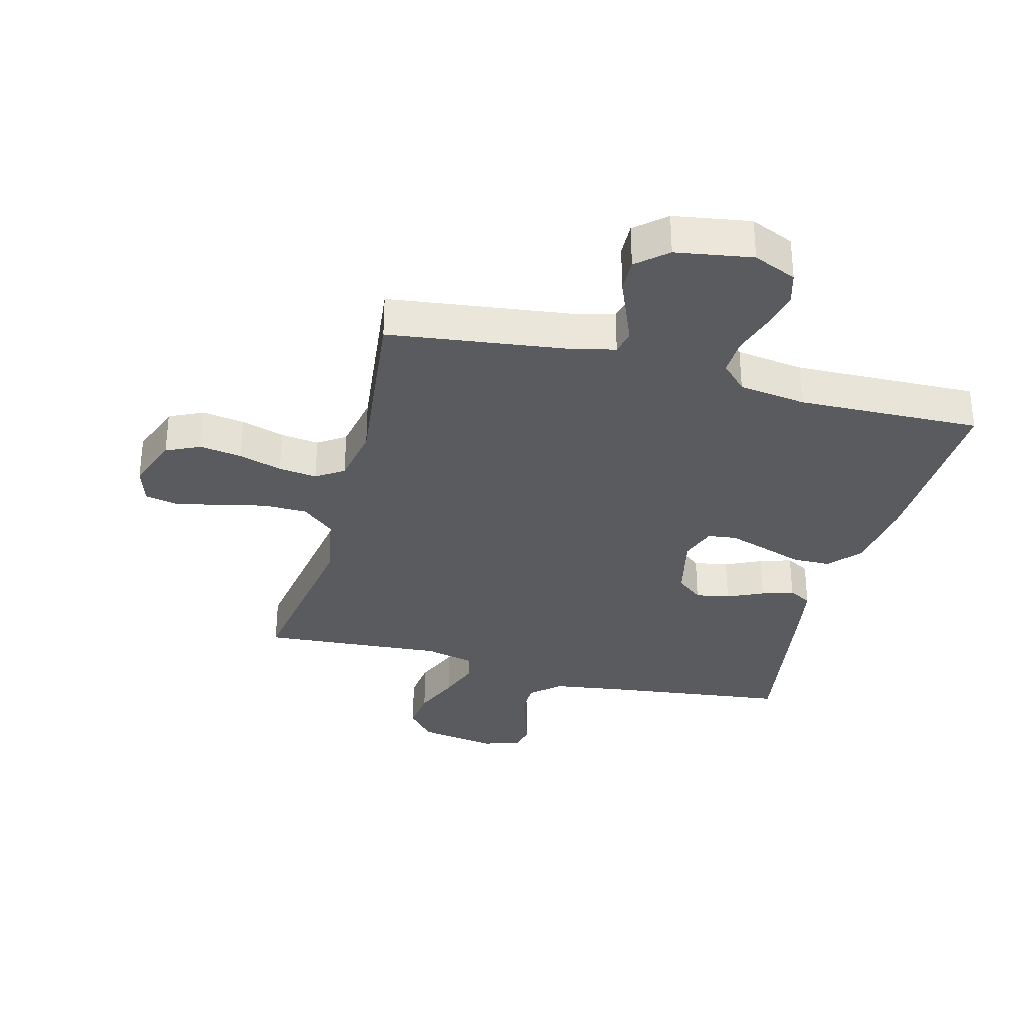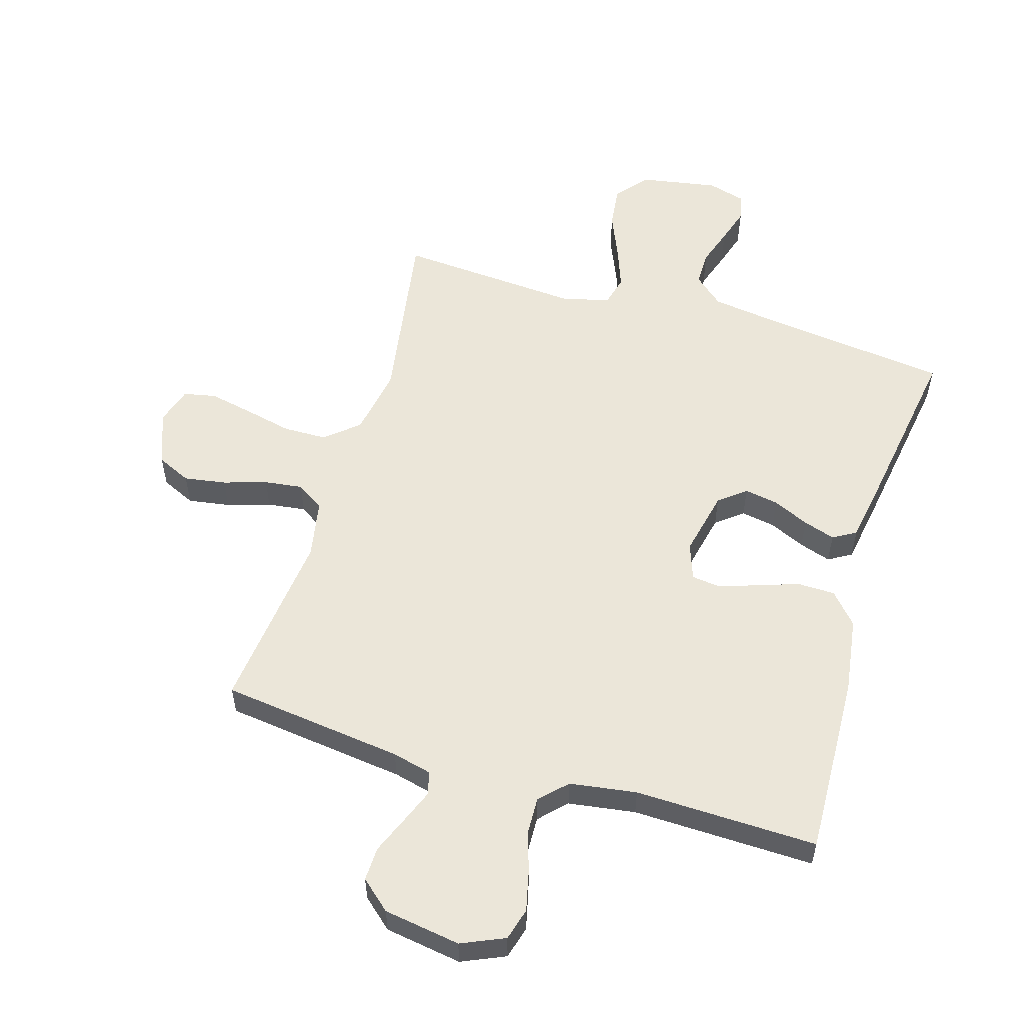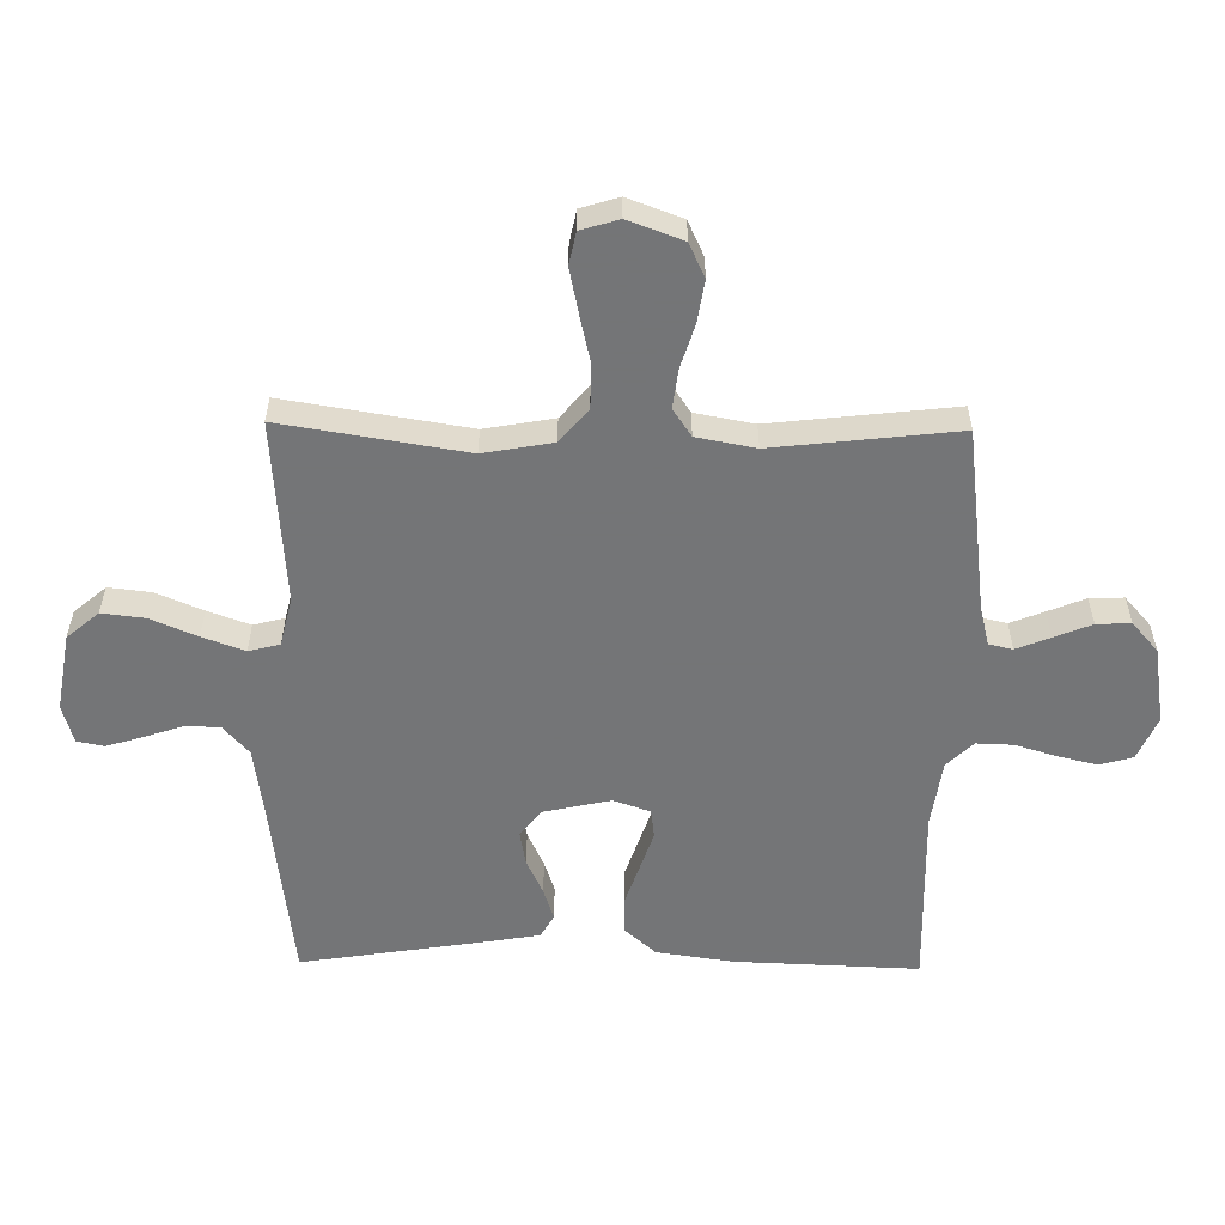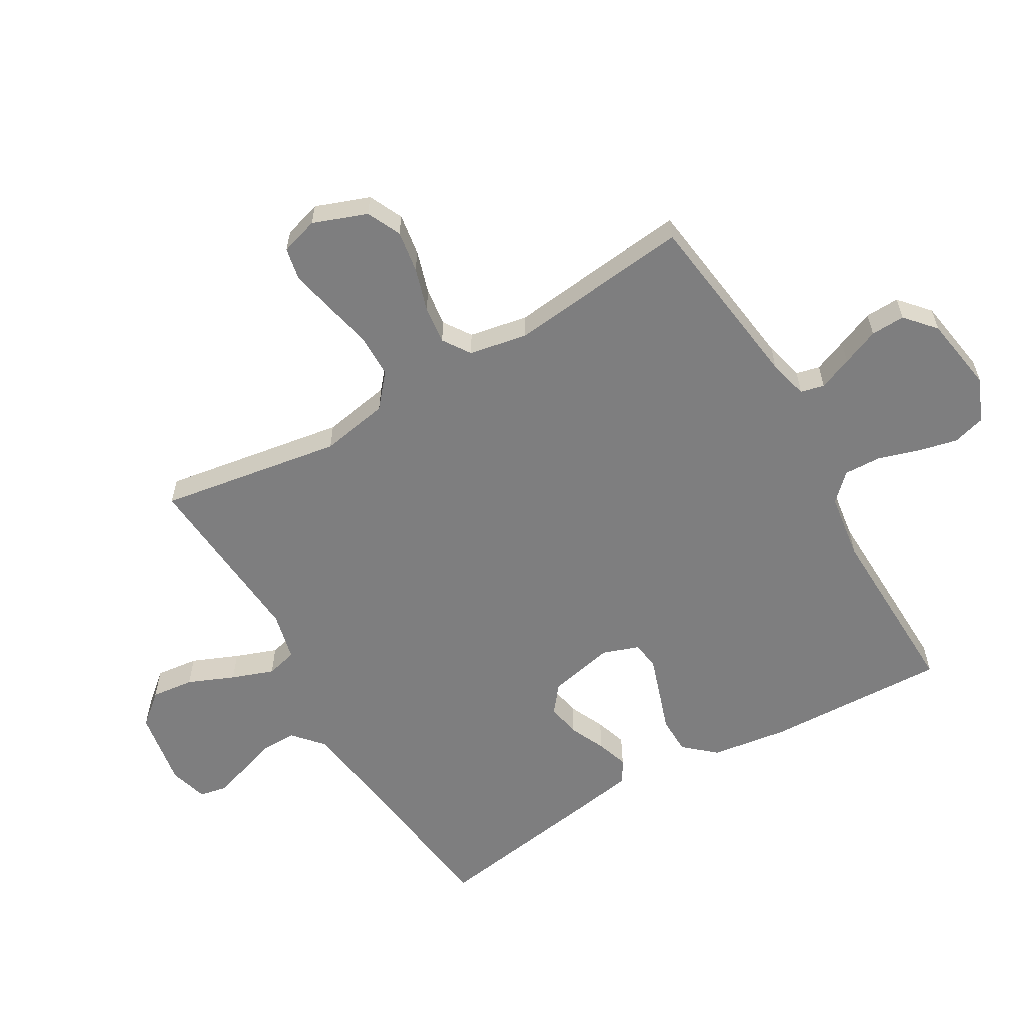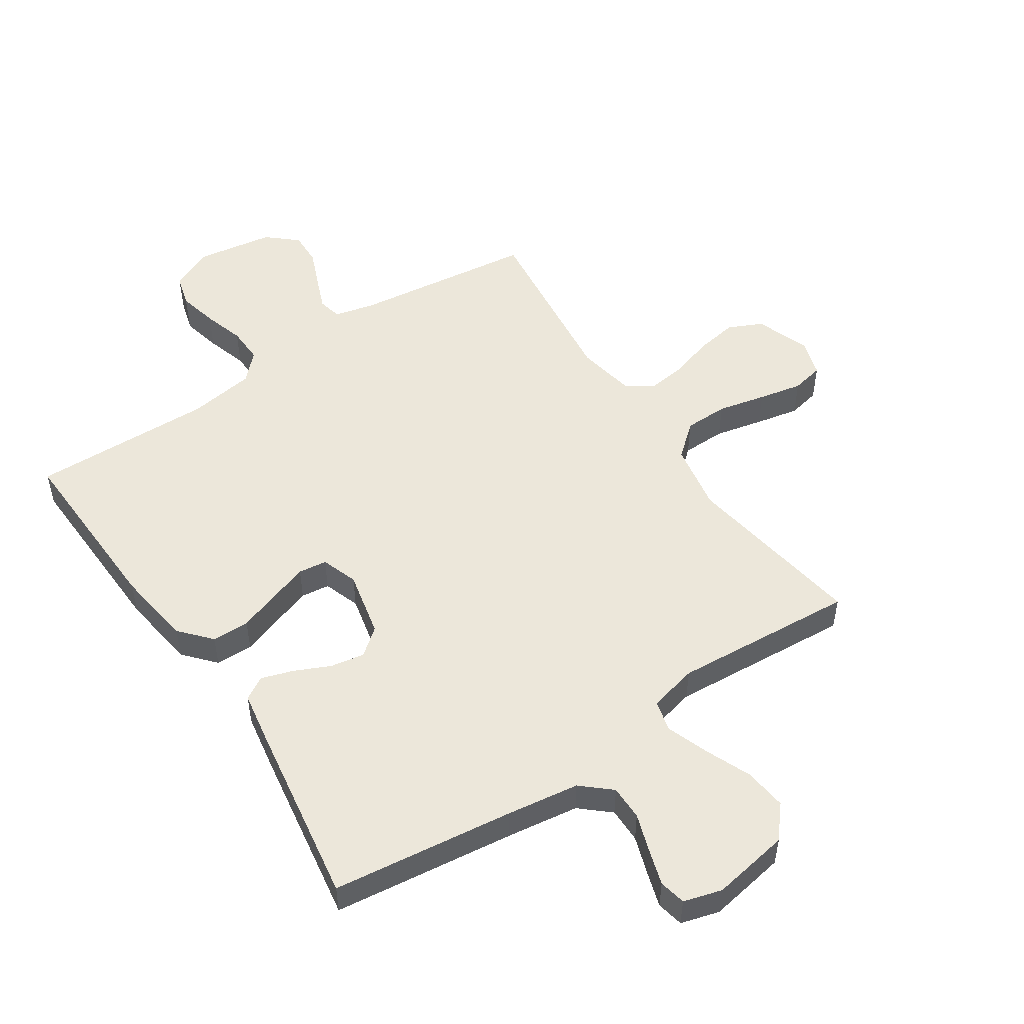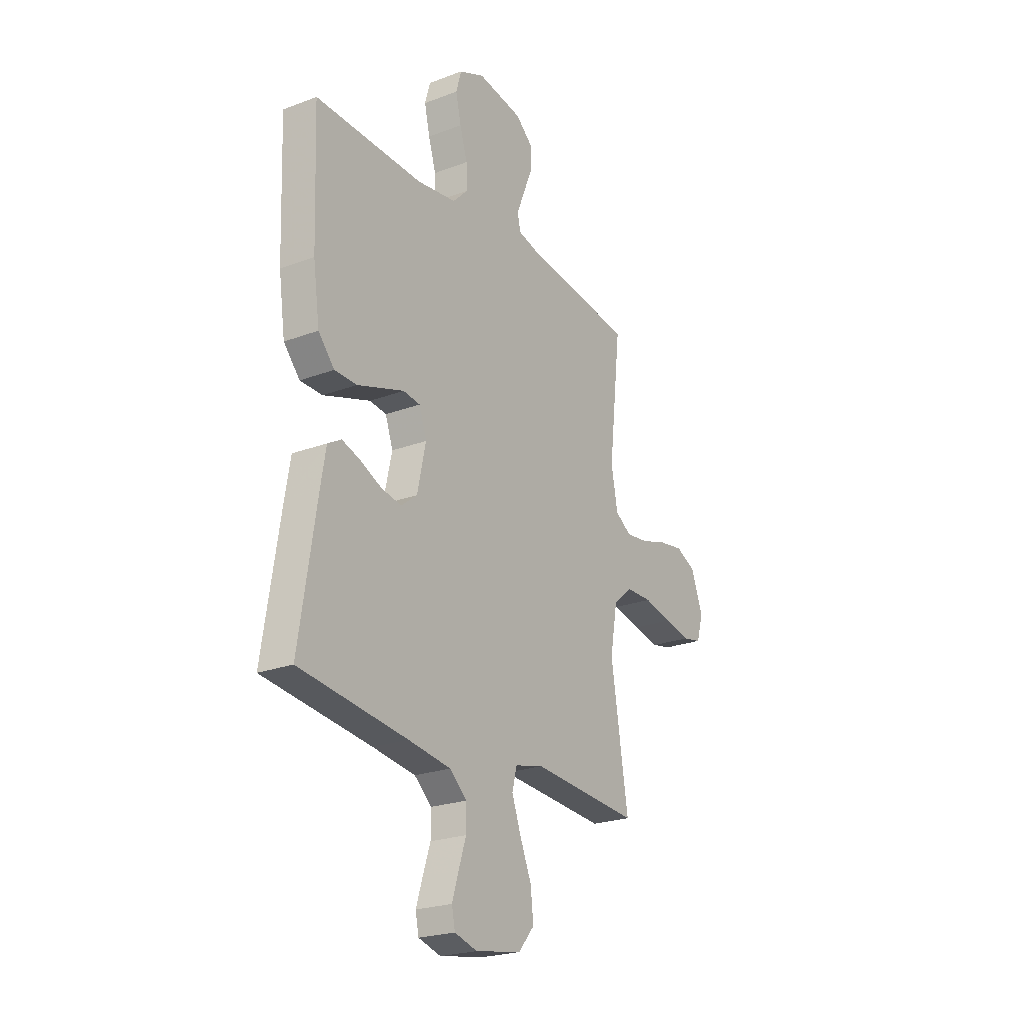
<metadata>
{"format":"obj","ext":"obj","renderer":"f3d","projection":"perspective","resolution":1024,"background":"white","views":[{"elev":-32.4,"azim":-14.6,"up":"+Y"},{"elev":55.4,"azim":16.6,"up":"+Y"},{"elev":-56.4,"azim":-90.8,"up":"+Y"},{"elev":-59.4,"azim":-59.7,"up":"+Y"},{"elev":51.5,"azim":146.3,"up":"+Y"},{"elev":-23.3,"azim":122.5,"up":"+Z"}]}
</metadata>
<code>
v -0.5 0.07 -0.5
v -0.452 0.07 -0.2
v -0.472 0.07 -0.087
v -0.526 0.07 -0.041
v -0.598 0.07 -0.04
v -0.677 0.07 -0.058
v -0.749 0.07 -0.073
v -0.802 0.07 -0.062
v -0.821 0.07 0
v -0.788 0.07 0.089
v -0.732 0.07 0.115
v -0.663 0.07 0.104
v -0.592 0.07 0.082
v -0.529 0.07 0.074
v -0.484 0.07 0.104
v -0.466 0.07 0.2
v -0.5 0.07 0.5
v -0.2 0.07 0.538
v -0.135 0.07 0.554
v -0.126 0.07 0.593
v -0.148 0.07 0.648
v -0.173 0.07 0.709
v -0.175 0.07 0.765
v -0.126 0.07 0.808
v 0 0.07 0.828
v 0.071 0.07 0.797
v 0.086 0.07 0.744
v 0.071 0.07 0.679
v 0.05 0.07 0.611
v 0.048 0.07 0.551
v 0.09 0.07 0.508
v 0.2 0.07 0.492
v 0.5 0.07 0.5
v 0.489 0.07 0.2
v 0.471 0.07 0.074
v 0.426 0.07 0.023
v 0.364 0.07 0.022
v 0.296 0.07 0.045
v 0.233 0.07 0.066
v 0.186 0.07 0.06
v 0.165 0.07 0
v 0.189 0.07 -0.109
v 0.233 0.07 -0.144
v 0.289 0.07 -0.134
v 0.348 0.07 -0.107
v 0.4 0.07 -0.09
v 0.438 0.07 -0.112
v 0.453 0.07 -0.2
v 0.5 0.07 -0.5
v 0.2 0.07 -0.537
v 0.081 0.07 -0.554
v 0.033 0.07 -0.596
v 0.033 0.07 -0.654
v 0.054 0.07 -0.717
v 0.072 0.07 -0.775
v 0.063 0.07 -0.819
v 0 0.07 -0.837
v -0.128 0.07 -0.815
v -0.172 0.07 -0.763
v -0.164 0.07 -0.693
v -0.132 0.07 -0.617
v -0.107 0.07 -0.548
v -0.12 0.07 -0.497
v -0.2 0.07 -0.478
v -0.5 0 -0.5
v -0.452 0 -0.2
v -0.472 0 -0.087
v -0.526 0 -0.041
v -0.598 0 -0.04
v -0.677 0 -0.058
v -0.749 0 -0.073
v -0.802 0 -0.062
v -0.821 0 0
v -0.788 0 0.089
v -0.732 0 0.115
v -0.663 0 0.104
v -0.592 0 0.082
v -0.529 0 0.074
v -0.484 0 0.104
v -0.466 0 0.2
v -0.5 0 0.5
v -0.2 0 0.538
v -0.135 0 0.554
v -0.126 0 0.593
v -0.148 0 0.648
v -0.173 0 0.709
v -0.175 0 0.765
v -0.126 0 0.808
v 0 0 0.828
v 0.071 0 0.797
v 0.086 0 0.744
v 0.071 0 0.679
v 0.05 0 0.611
v 0.048 0 0.551
v 0.09 0 0.508
v 0.2 0 0.492
v 0.5 0 0.5
v 0.489 0 0.2
v 0.471 0 0.074
v 0.426 0 0.023
v 0.364 0 0.022
v 0.296 0 0.045
v 0.233 0 0.066
v 0.186 0 0.06
v 0.165 0 0
v 0.189 0 -0.109
v 0.233 0 -0.144
v 0.289 0 -0.134
v 0.348 0 -0.107
v 0.4 0 -0.09
v 0.438 0 -0.112
v 0.453 0 -0.2
v 0.5 0 -0.5
v 0.2 0 -0.537
v 0.081 0 -0.554
v 0.033 0 -0.596
v 0.033 0 -0.654
v 0.054 0 -0.717
v 0.072 0 -0.775
v 0.063 0 -0.819
v 0 0 -0.837
v -0.128 0 -0.815
v -0.172 0 -0.763
v -0.164 0 -0.693
v -0.132 0 -0.617
v -0.107 0 -0.548
v -0.12 0 -0.497
v -0.2 0 -0.478
f 59 60 61
f 58 59 61
f 57 58 61
f 56 57 61
f 55 56 61
f 54 55 61
f 53 54 61
f 52 53 61 62
f 51 52 62 63
f 48 49 50
f 47 48 50
f 46 47 50
f 45 46 50
f 44 45 50
f 50 51 63
f 44 50 63
f 43 44 63
f 36 37 38
f 35 36 38
f 34 35 38
f 33 34 38
f 32 33 38
f 31 32 38 39
f 30 31 39 40
f 27 28 29
f 26 27 29
f 25 26 29
f 24 25 29
f 23 24 29
f 22 23 29
f 21 22 29
f 20 21 29 30
f 30 40 41
f 20 30 41
f 19 20 41
f 16 17 18
f 19 41 42
f 18 19 42
f 16 18 42
f 15 16 42
f 11 12 13
f 10 11 13
f 9 10 13
f 8 9 13
f 7 8 13
f 6 7 13
f 5 6 13
f 4 5 13 14
f 64 1 2
f 64 2 3
f 63 64 3
f 43 63 3
f 15 42 43
f 14 15 43
f 4 14 43
f 3 4 43
f 125 124 123
f 125 123 122
f 125 122 121
f 125 121 120
f 125 120 119
f 125 119 118
f 125 118 117
f 126 125 117 116
f 127 126 116 115
f 114 113 112
f 114 112 111
f 114 111 110
f 114 110 109
f 114 109 108
f 127 115 114
f 127 114 108
f 127 108 107
f 102 101 100
f 102 100 99
f 102 99 98
f 102 98 97
f 102 97 96
f 103 102 96 95
f 104 103 95 94
f 93 92 91
f 93 91 90
f 93 90 89
f 93 89 88
f 93 88 87
f 93 87 86
f 93 86 85
f 94 93 85 84
f 105 104 94
f 105 94 84
f 105 84 83
f 82 81 80
f 106 105 83
f 106 83 82
f 106 82 80
f 106 80 79
f 77 76 75
f 77 75 74
f 77 74 73
f 77 73 72
f 77 72 71
f 77 71 70
f 77 70 69
f 78 77 69 68
f 66 65 128
f 67 66 128
f 67 128 127
f 67 127 107
f 107 106 79
f 107 79 78
f 107 78 68
f 107 68 67
f 1 65 66 2
f 2 66 67 3
f 3 67 68 4
f 4 68 69 5
f 5 69 70 6
f 6 70 71 7
f 7 71 72 8
f 8 72 73 9
f 9 73 74 10
f 10 74 75 11
f 11 75 76 12
f 12 76 77 13
f 13 77 78 14
f 14 78 79 15
f 15 79 80 16
f 16 80 81 17
f 17 81 82 18
f 18 82 83 19
f 19 83 84 20
f 20 84 85 21
f 21 85 86 22
f 22 86 87 23
f 23 87 88 24
f 24 88 89 25
f 25 89 90 26
f 26 90 91 27
f 27 91 92 28
f 28 92 93 29
f 29 93 94 30
f 30 94 95 31
f 31 95 96 32
f 32 96 97 33
f 33 97 98 34
f 34 98 99 35
f 35 99 100 36
f 36 100 101 37
f 37 101 102 38
f 38 102 103 39
f 39 103 104 40
f 40 104 105 41
f 41 105 106 42
f 42 106 107 43
f 43 107 108 44
f 44 108 109 45
f 45 109 110 46
f 46 110 111 47
f 47 111 112 48
f 48 112 113 49
f 49 113 114 50
f 50 114 115 51
f 51 115 116 52
f 52 116 117 53
f 53 117 118 54
f 54 118 119 55
f 55 119 120 56
f 56 120 121 57
f 57 121 122 58
f 58 122 123 59
f 59 123 124 60
f 60 124 125 61
f 61 125 126 62
f 62 126 127 63
f 63 127 128 64
f 64 128 65 1

</code>
